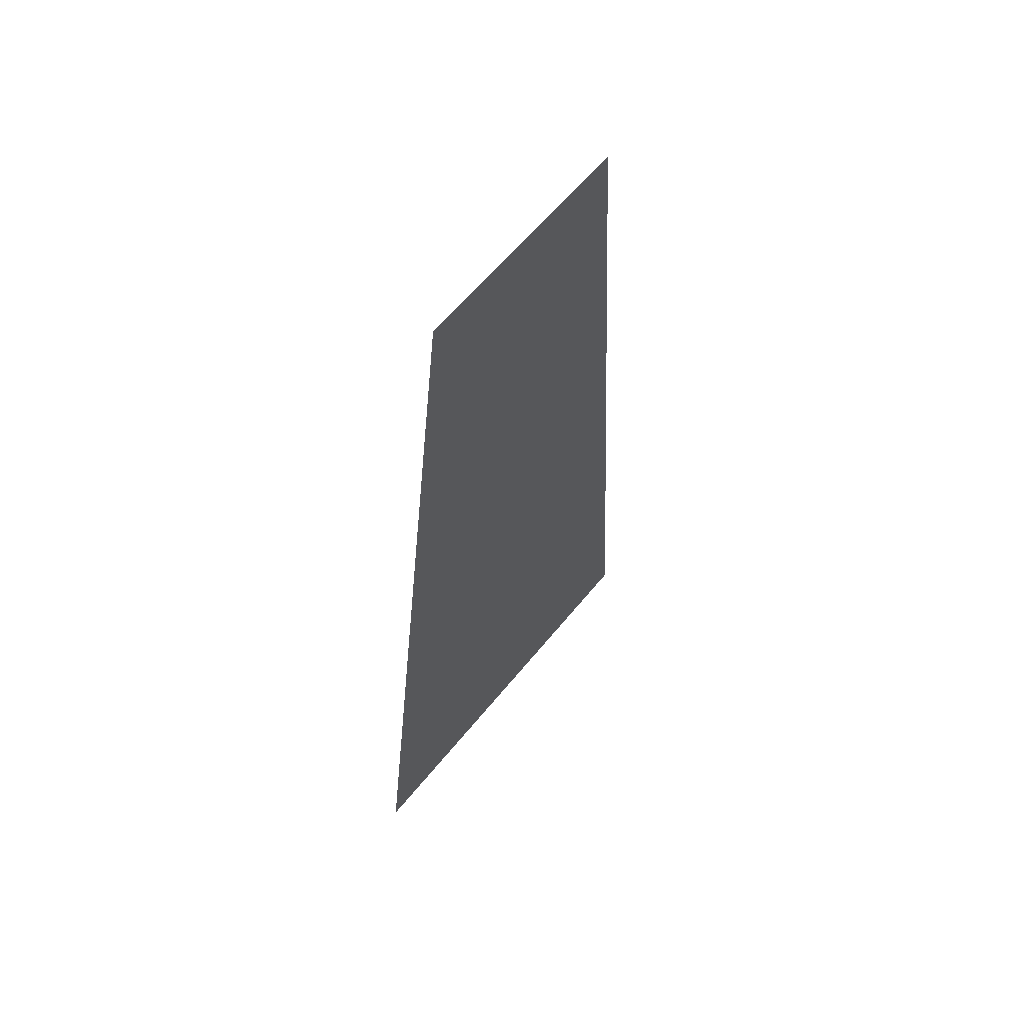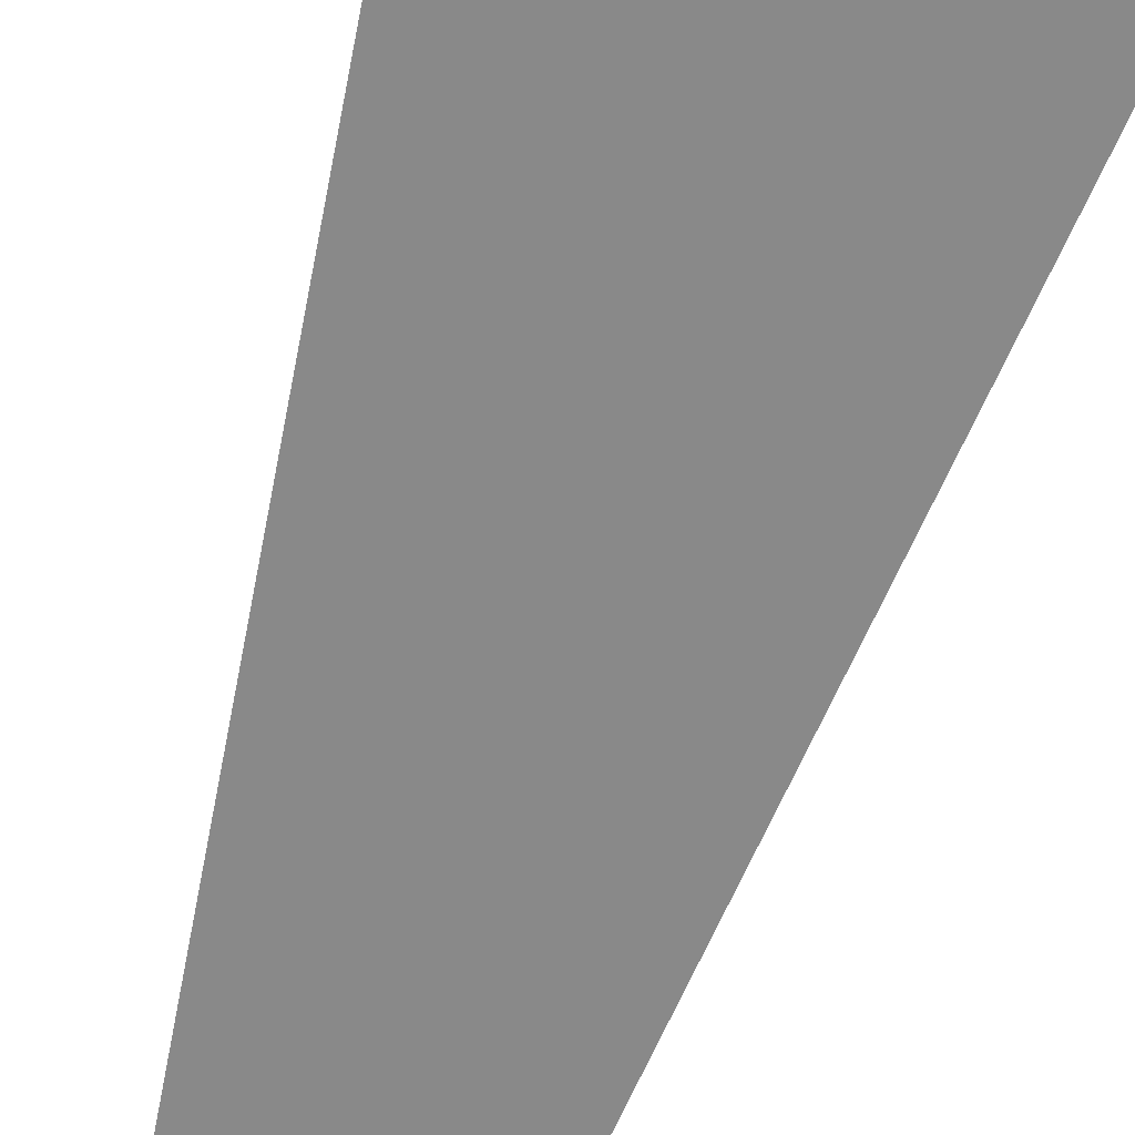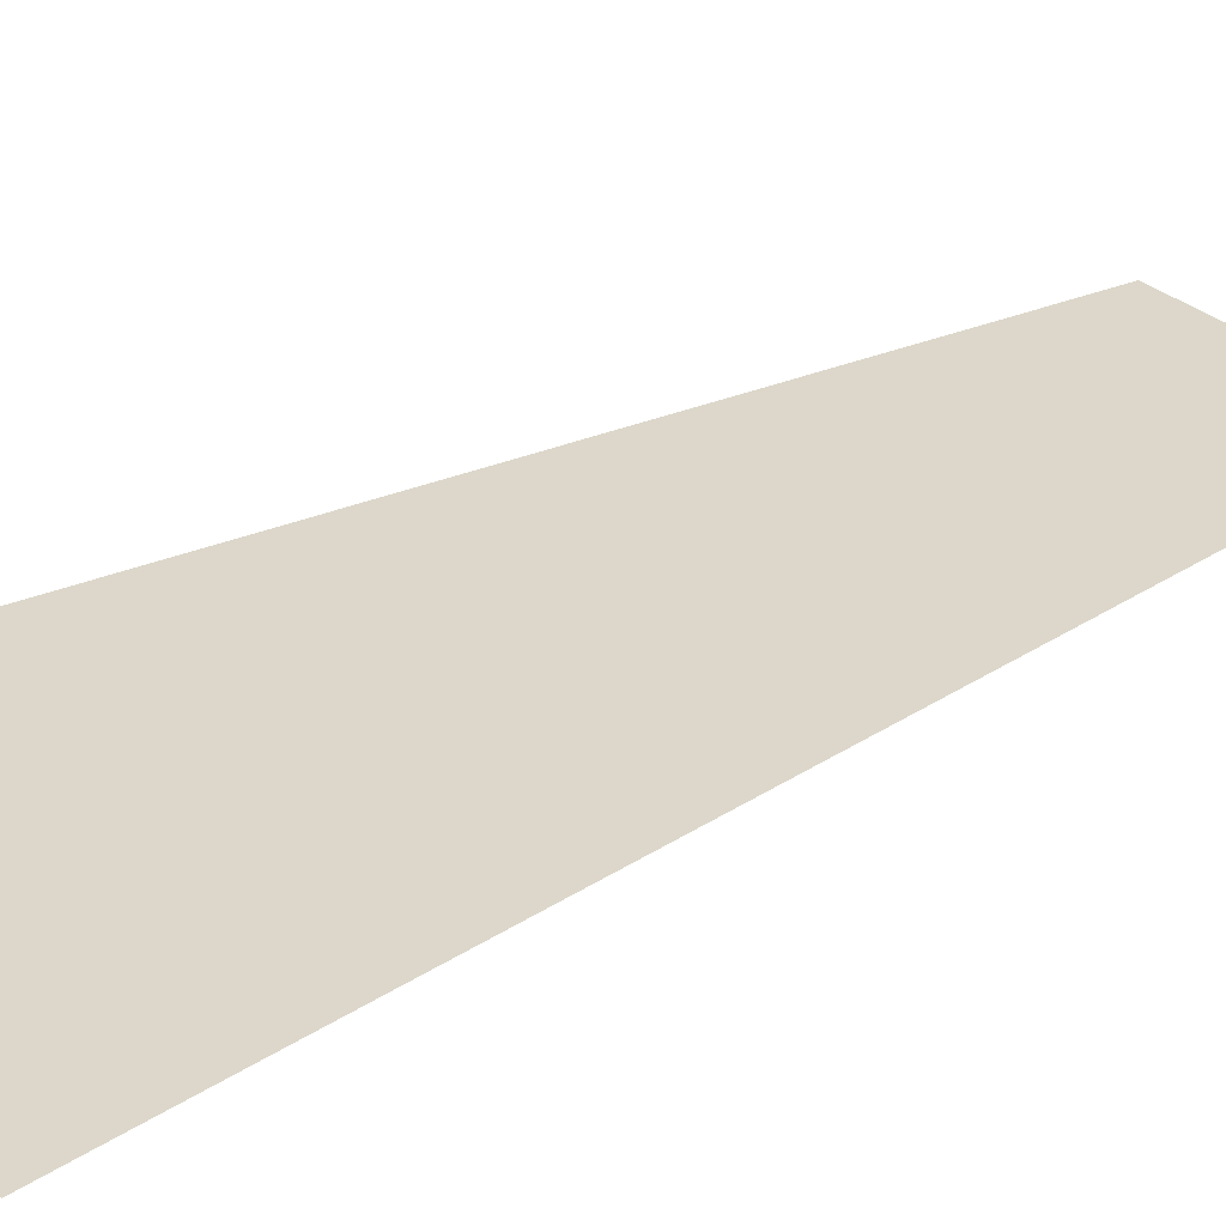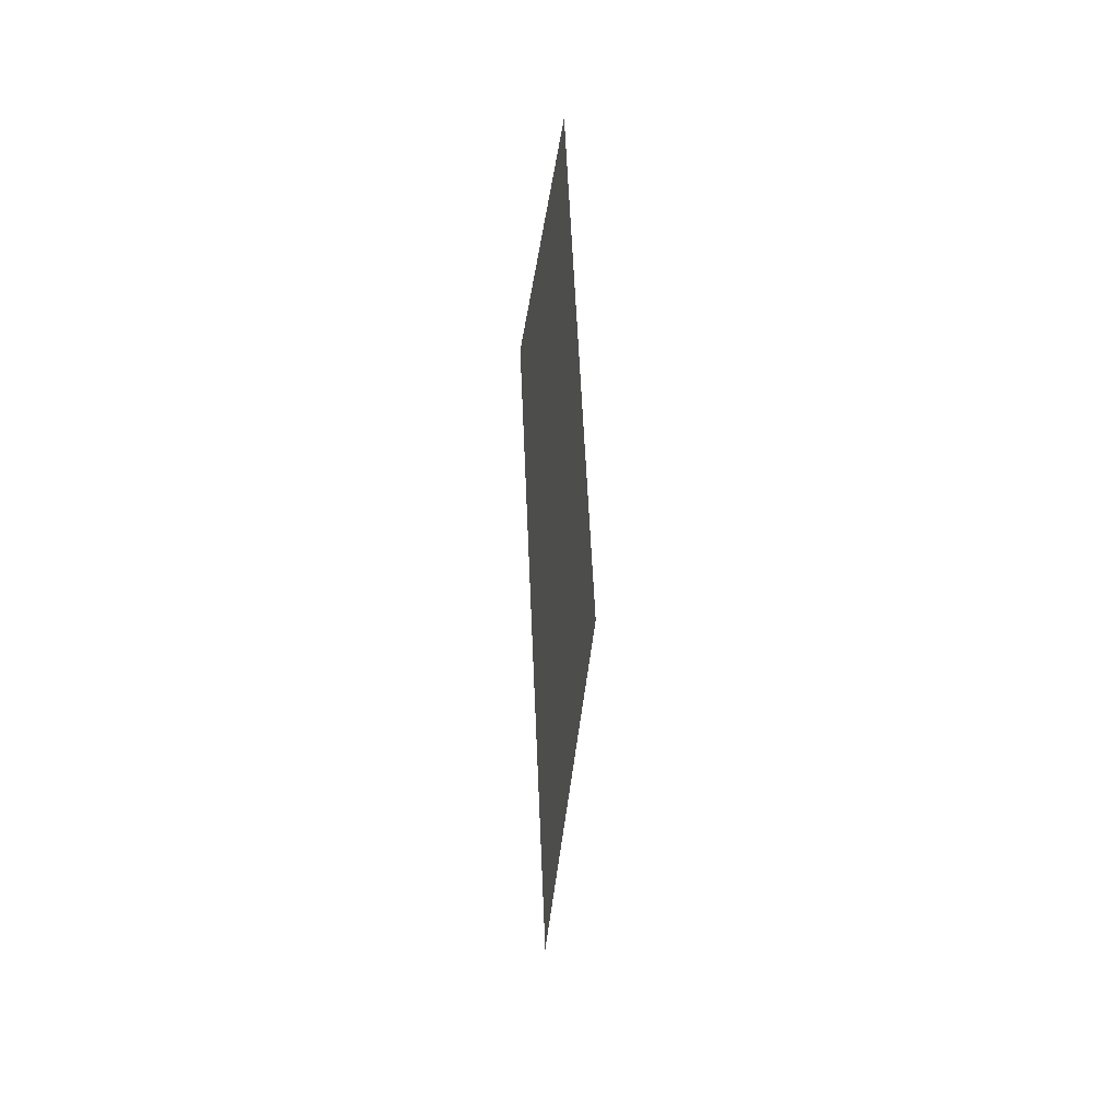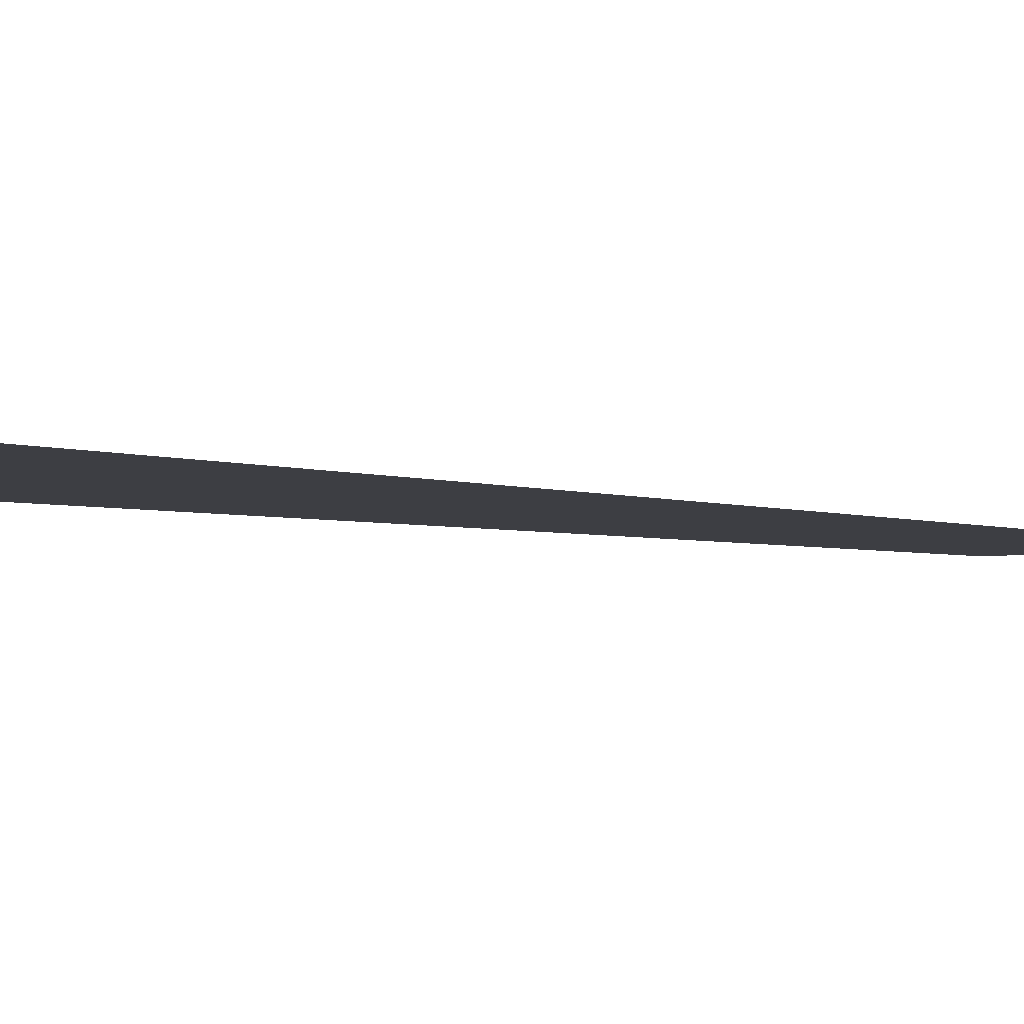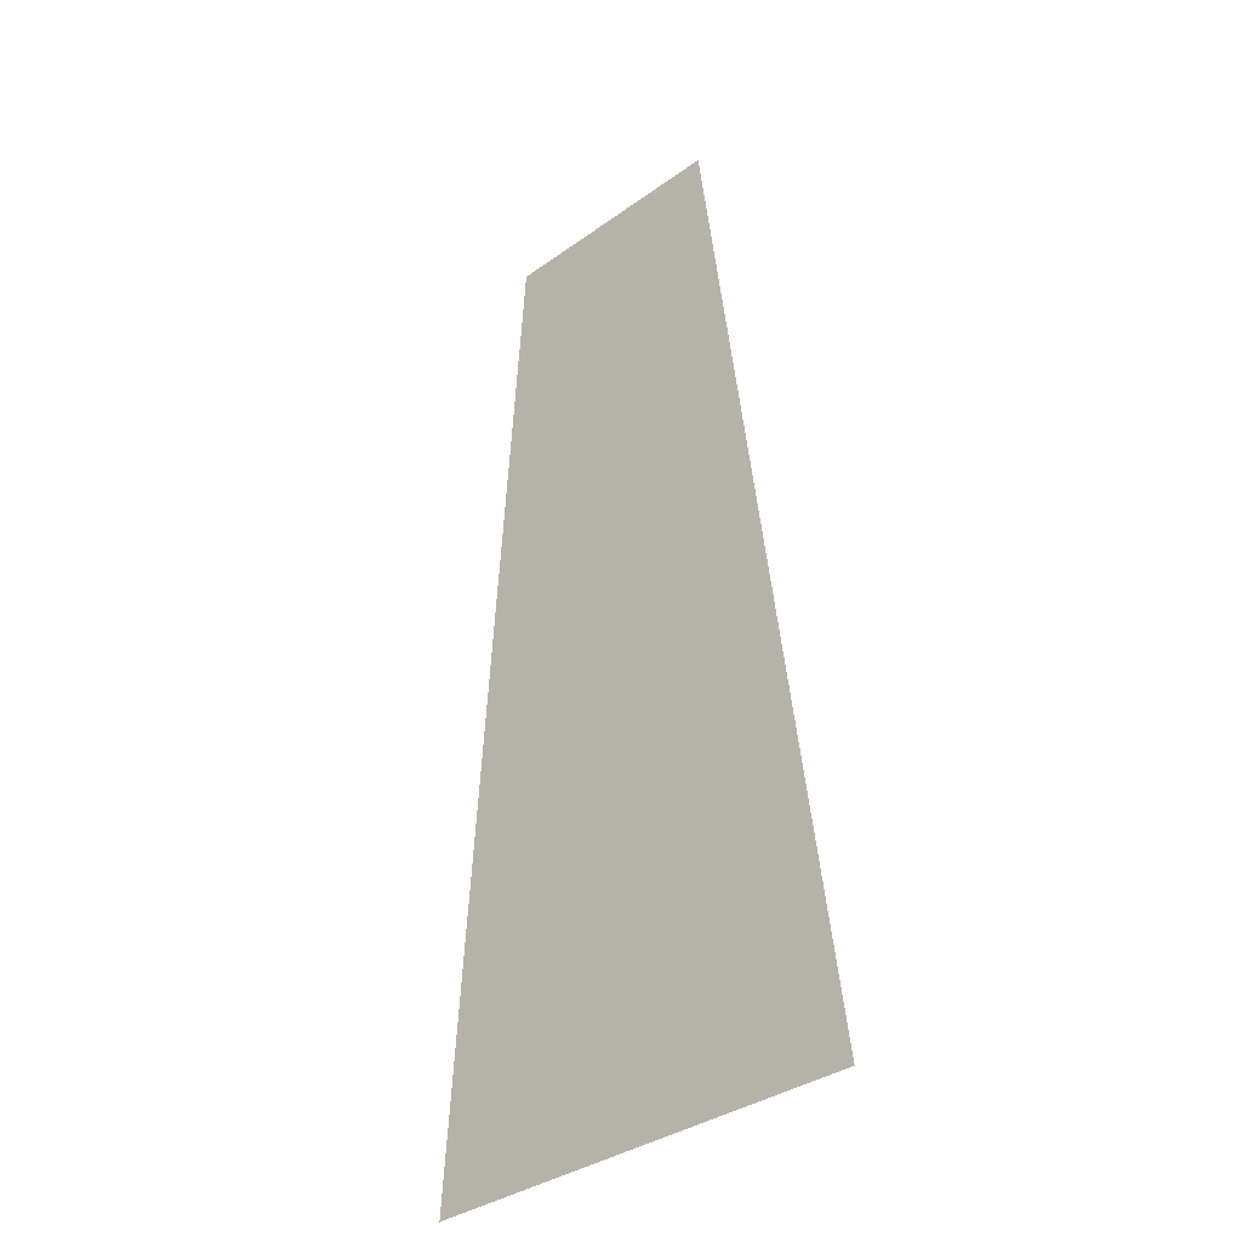
<metadata>
{"format":"obj","ext":"obj","renderer":"f3d","projection":"perspective","resolution":1024,"background":"white","views":[{"elev":61.0,"azim":-51.1,"up":"+Z"},{"elev":-61.5,"azim":162.9,"up":"+Y"},{"elev":31.2,"azim":-129.1,"up":"+Y"},{"elev":58.8,"azim":98.1,"up":"+Z"},{"elev":-2.7,"azim":-125.2,"up":"+Y"},{"elev":-36.0,"azim":43.0,"up":"+Z"}]}
</metadata>
<code>
o mesh146/mesh146-geometry#mesh146-geometry
v -0.5319 -0.184 0.02819
v -0.5337 -0.1841 0.03345
v -0.5342 -0.184 0.02819
v -0.5324 -0.1841 0.03345
f 1 2 3
f 2 1 4
f 3 2 1
f 4 1 2

</code>
